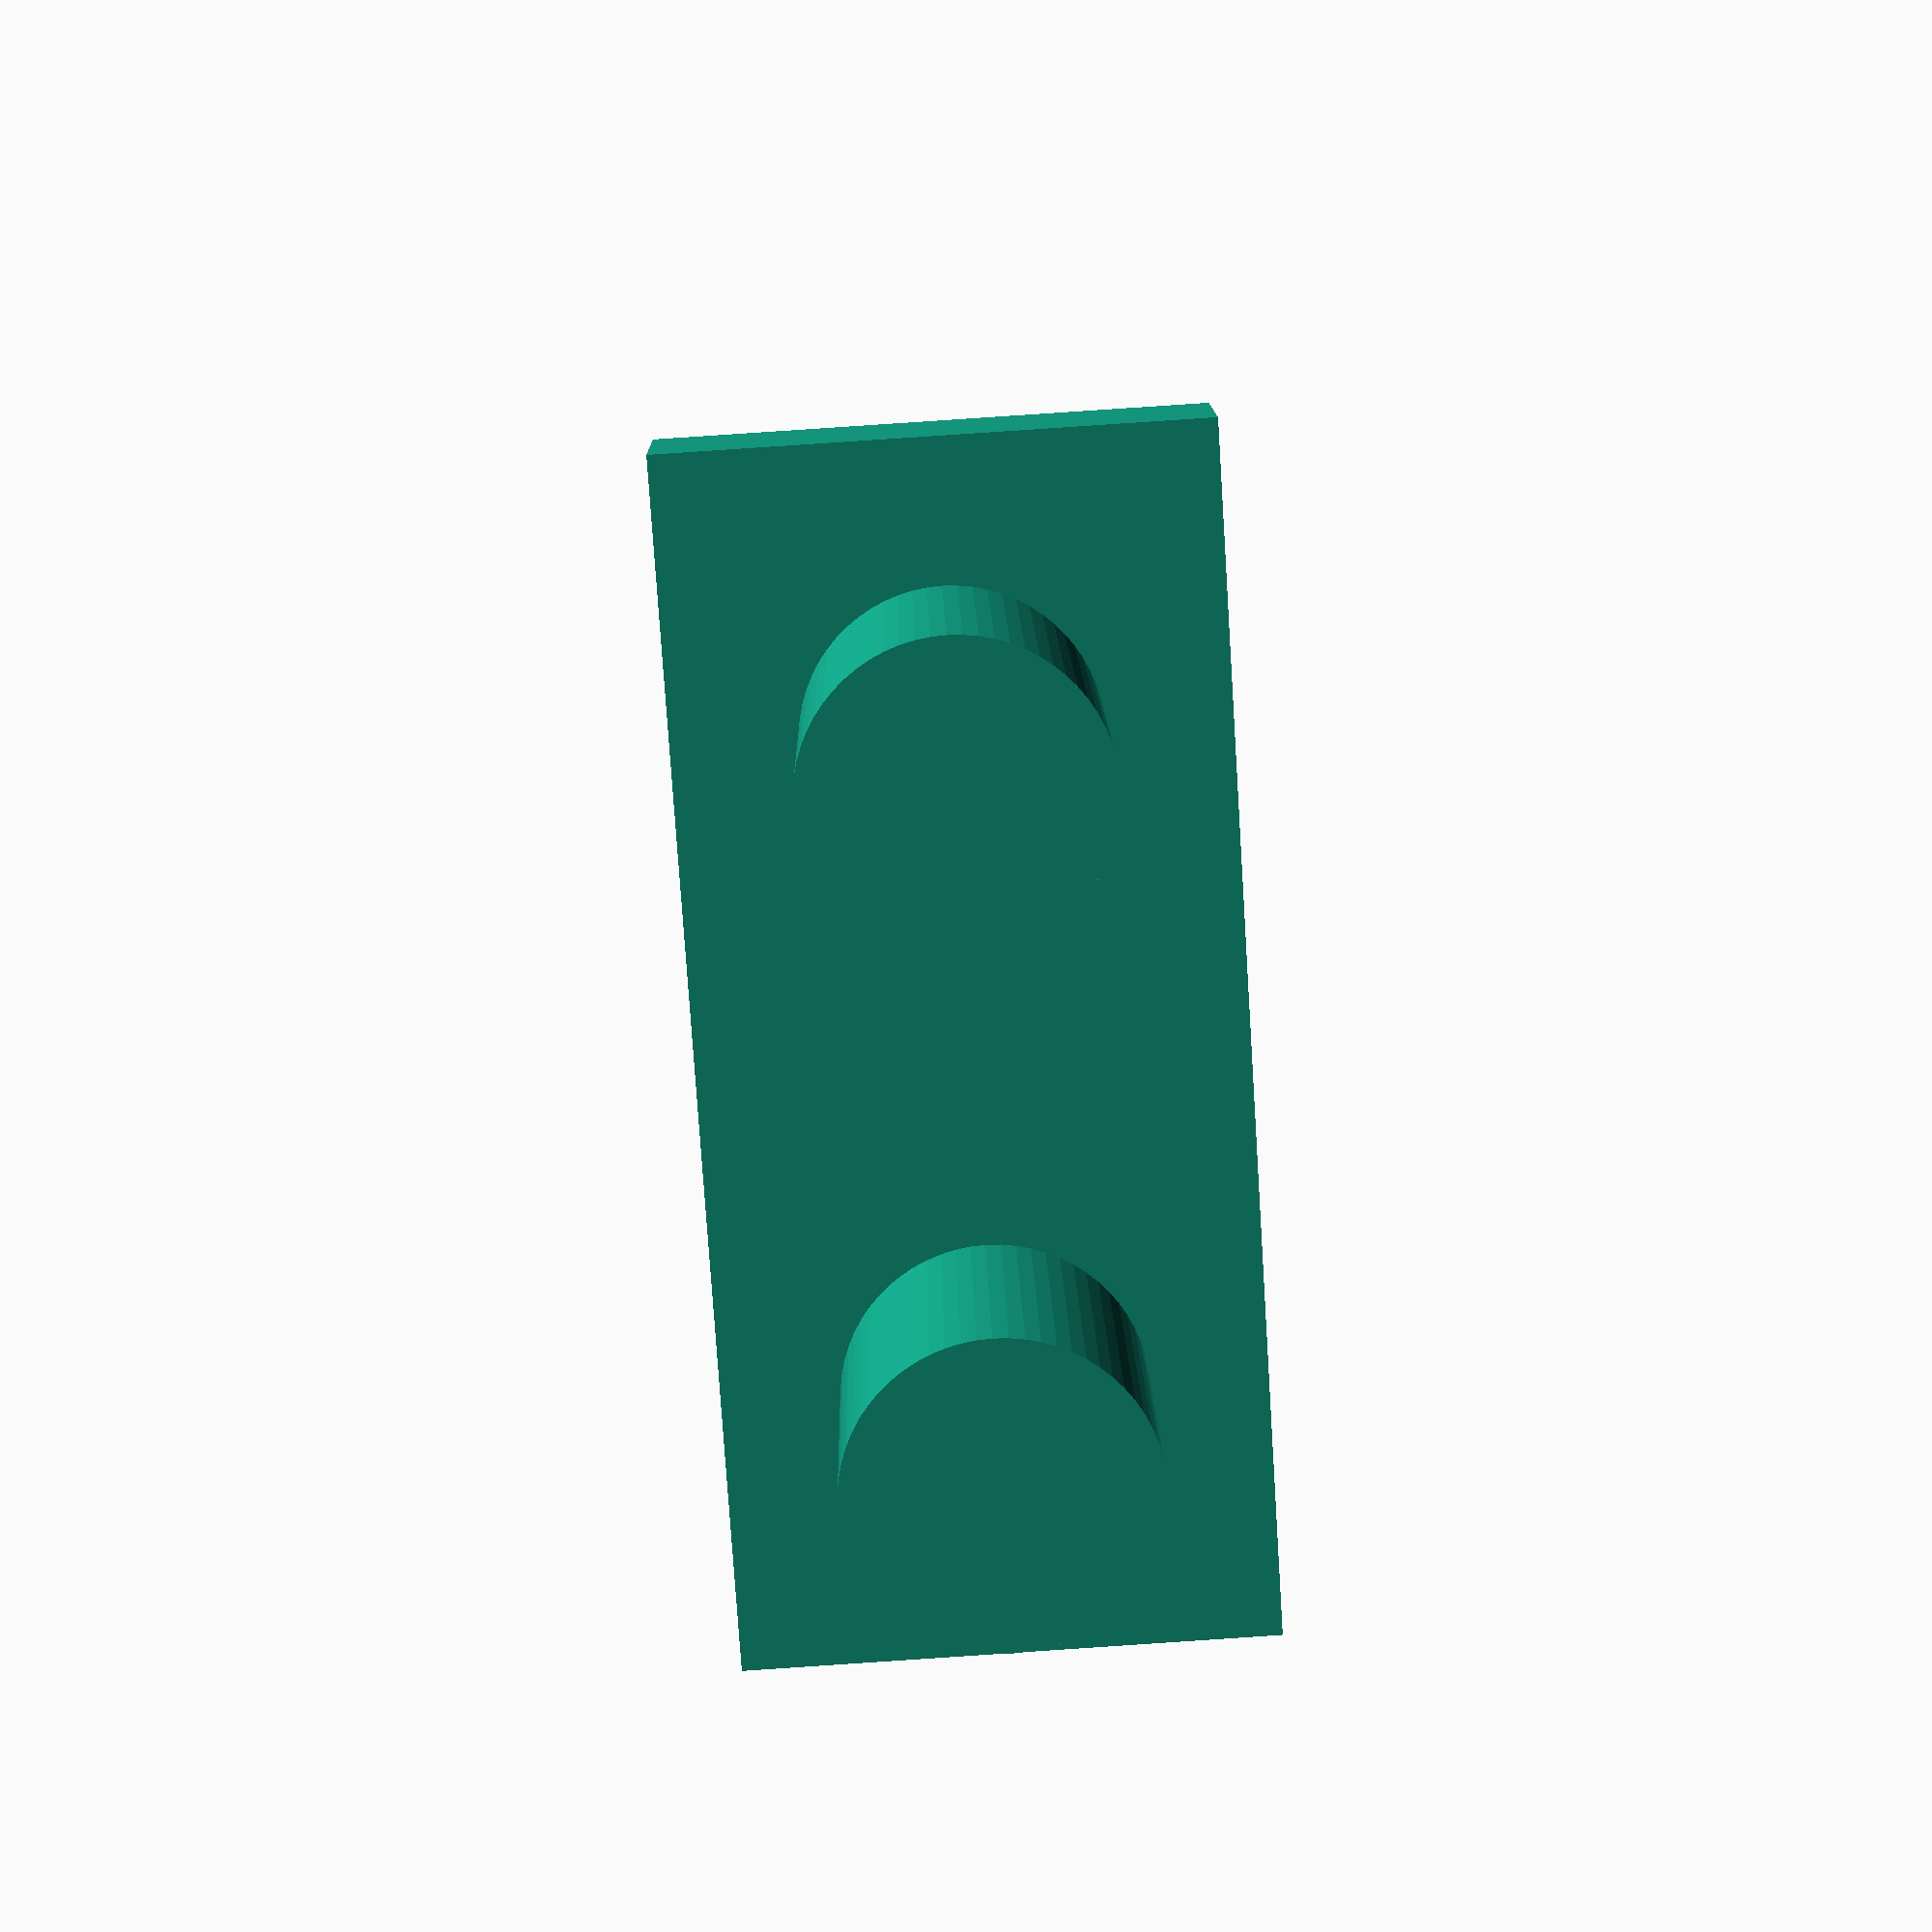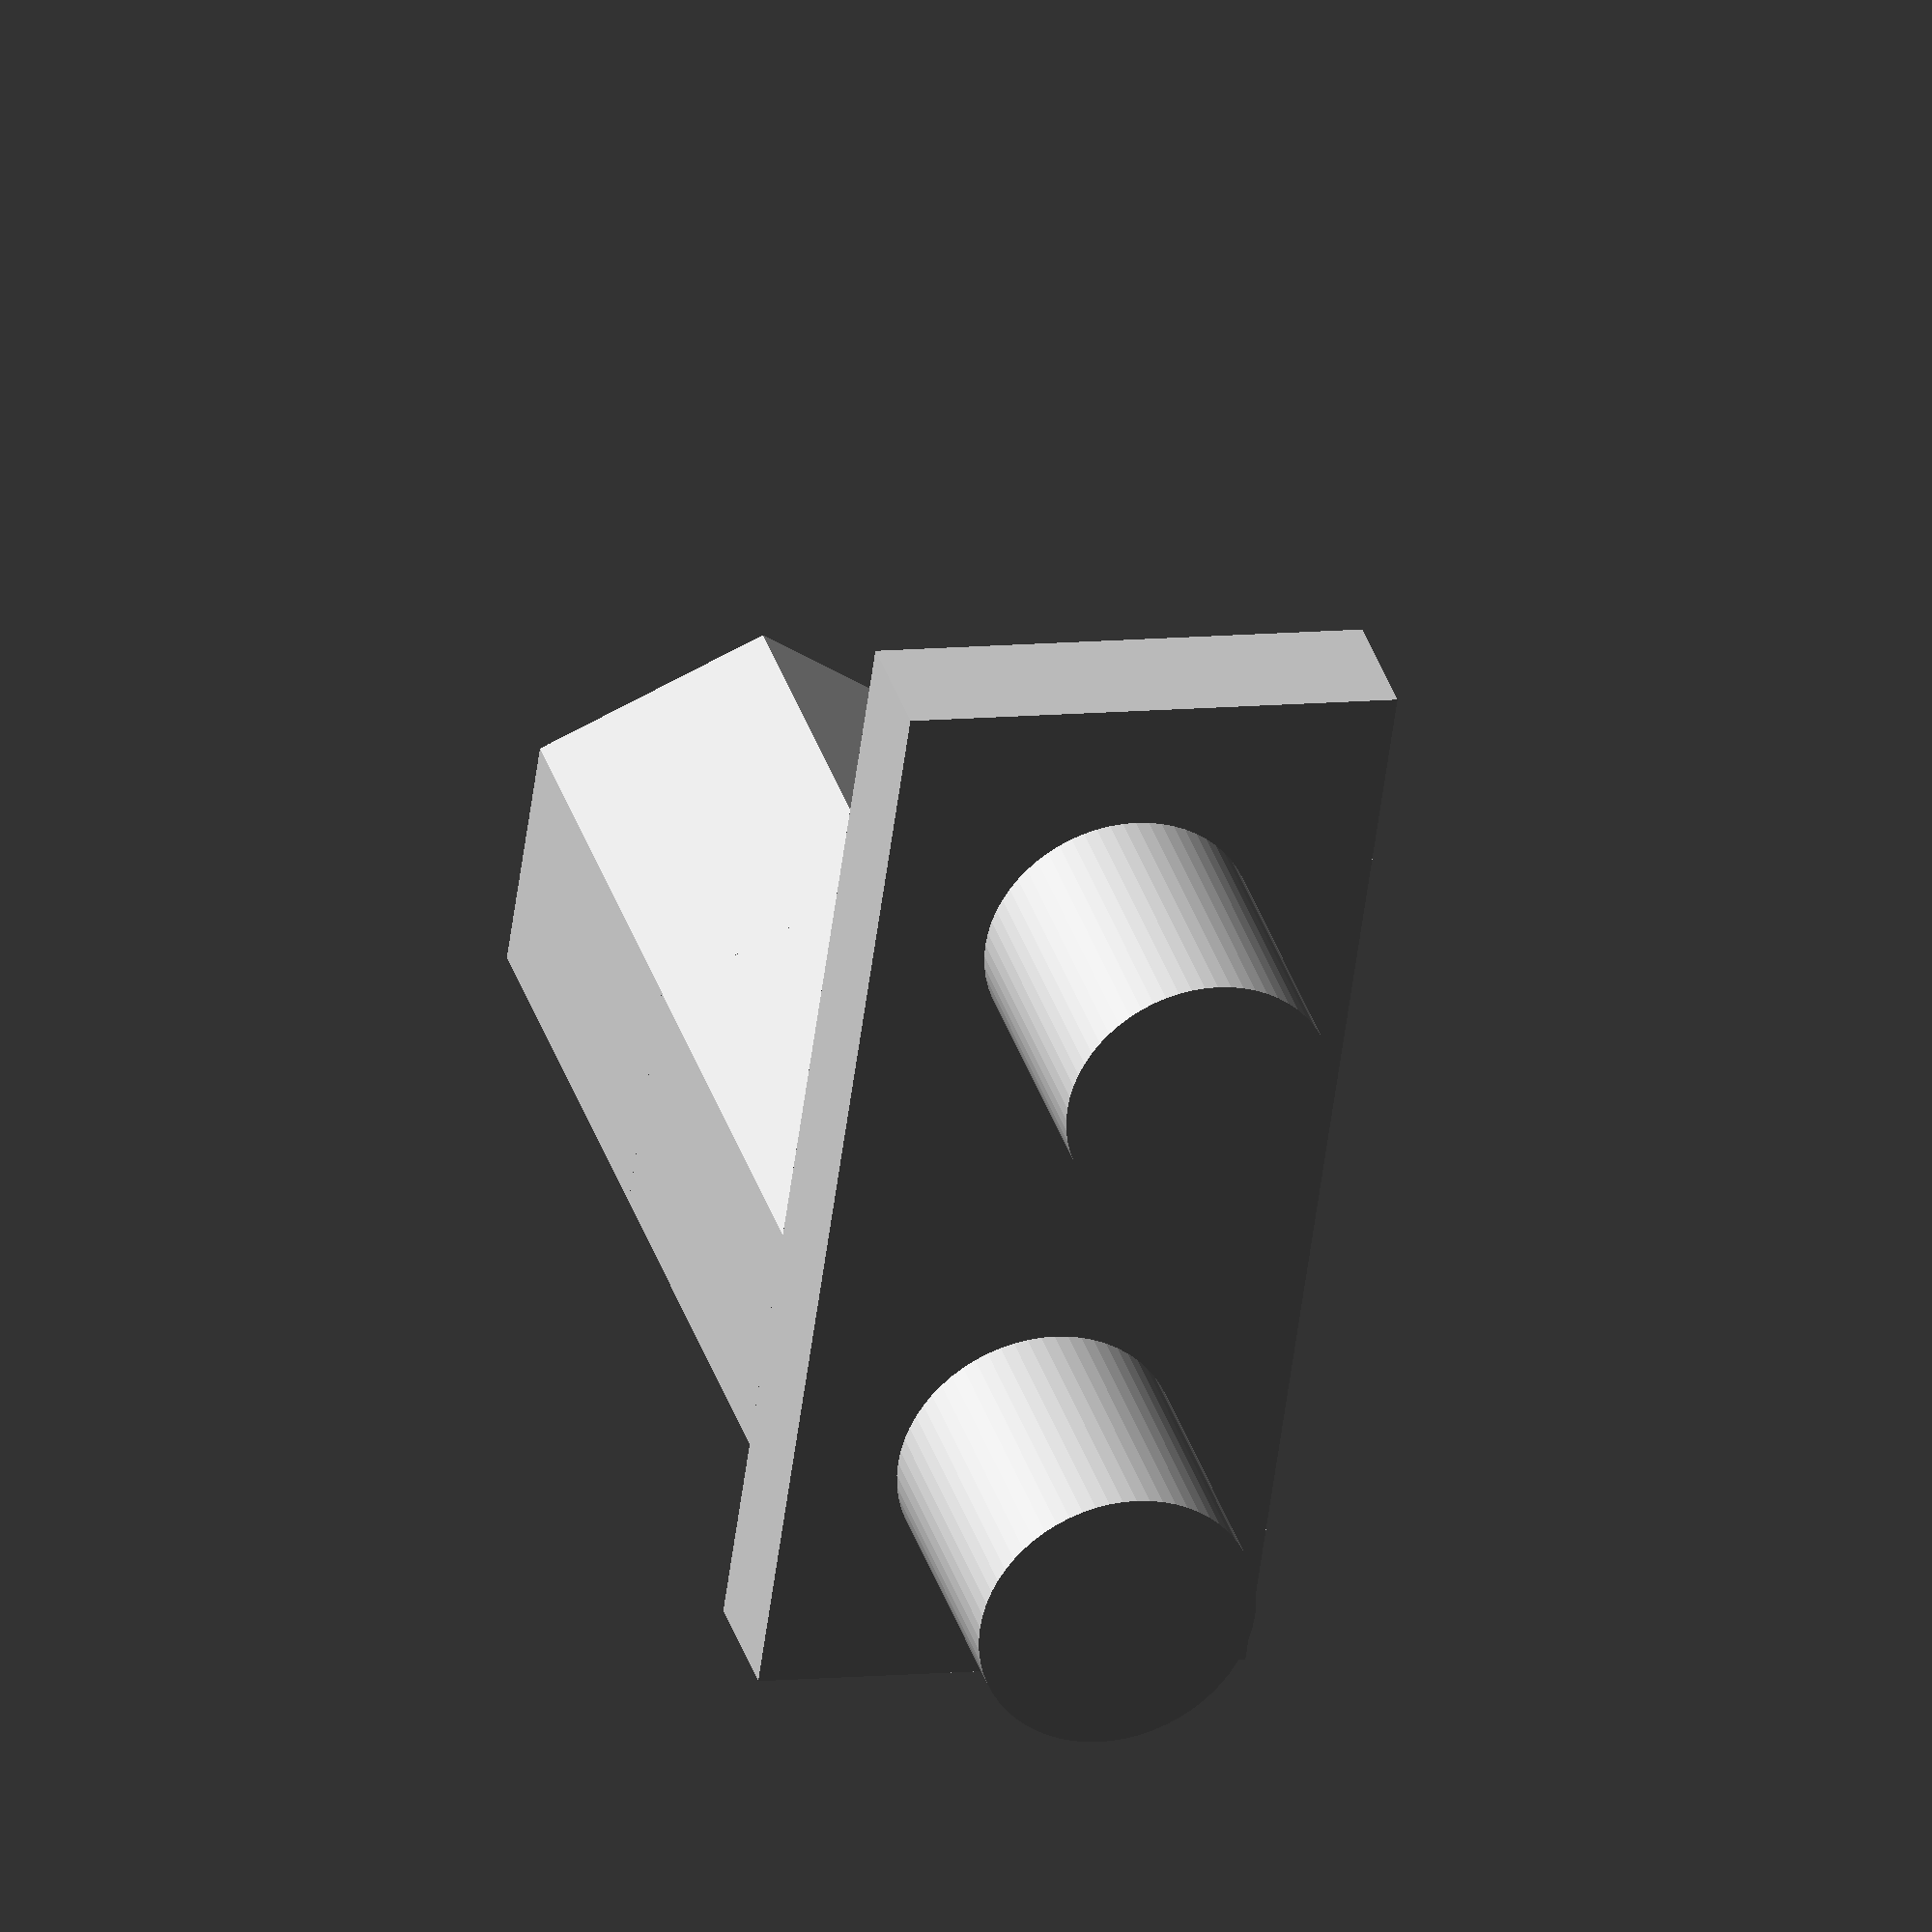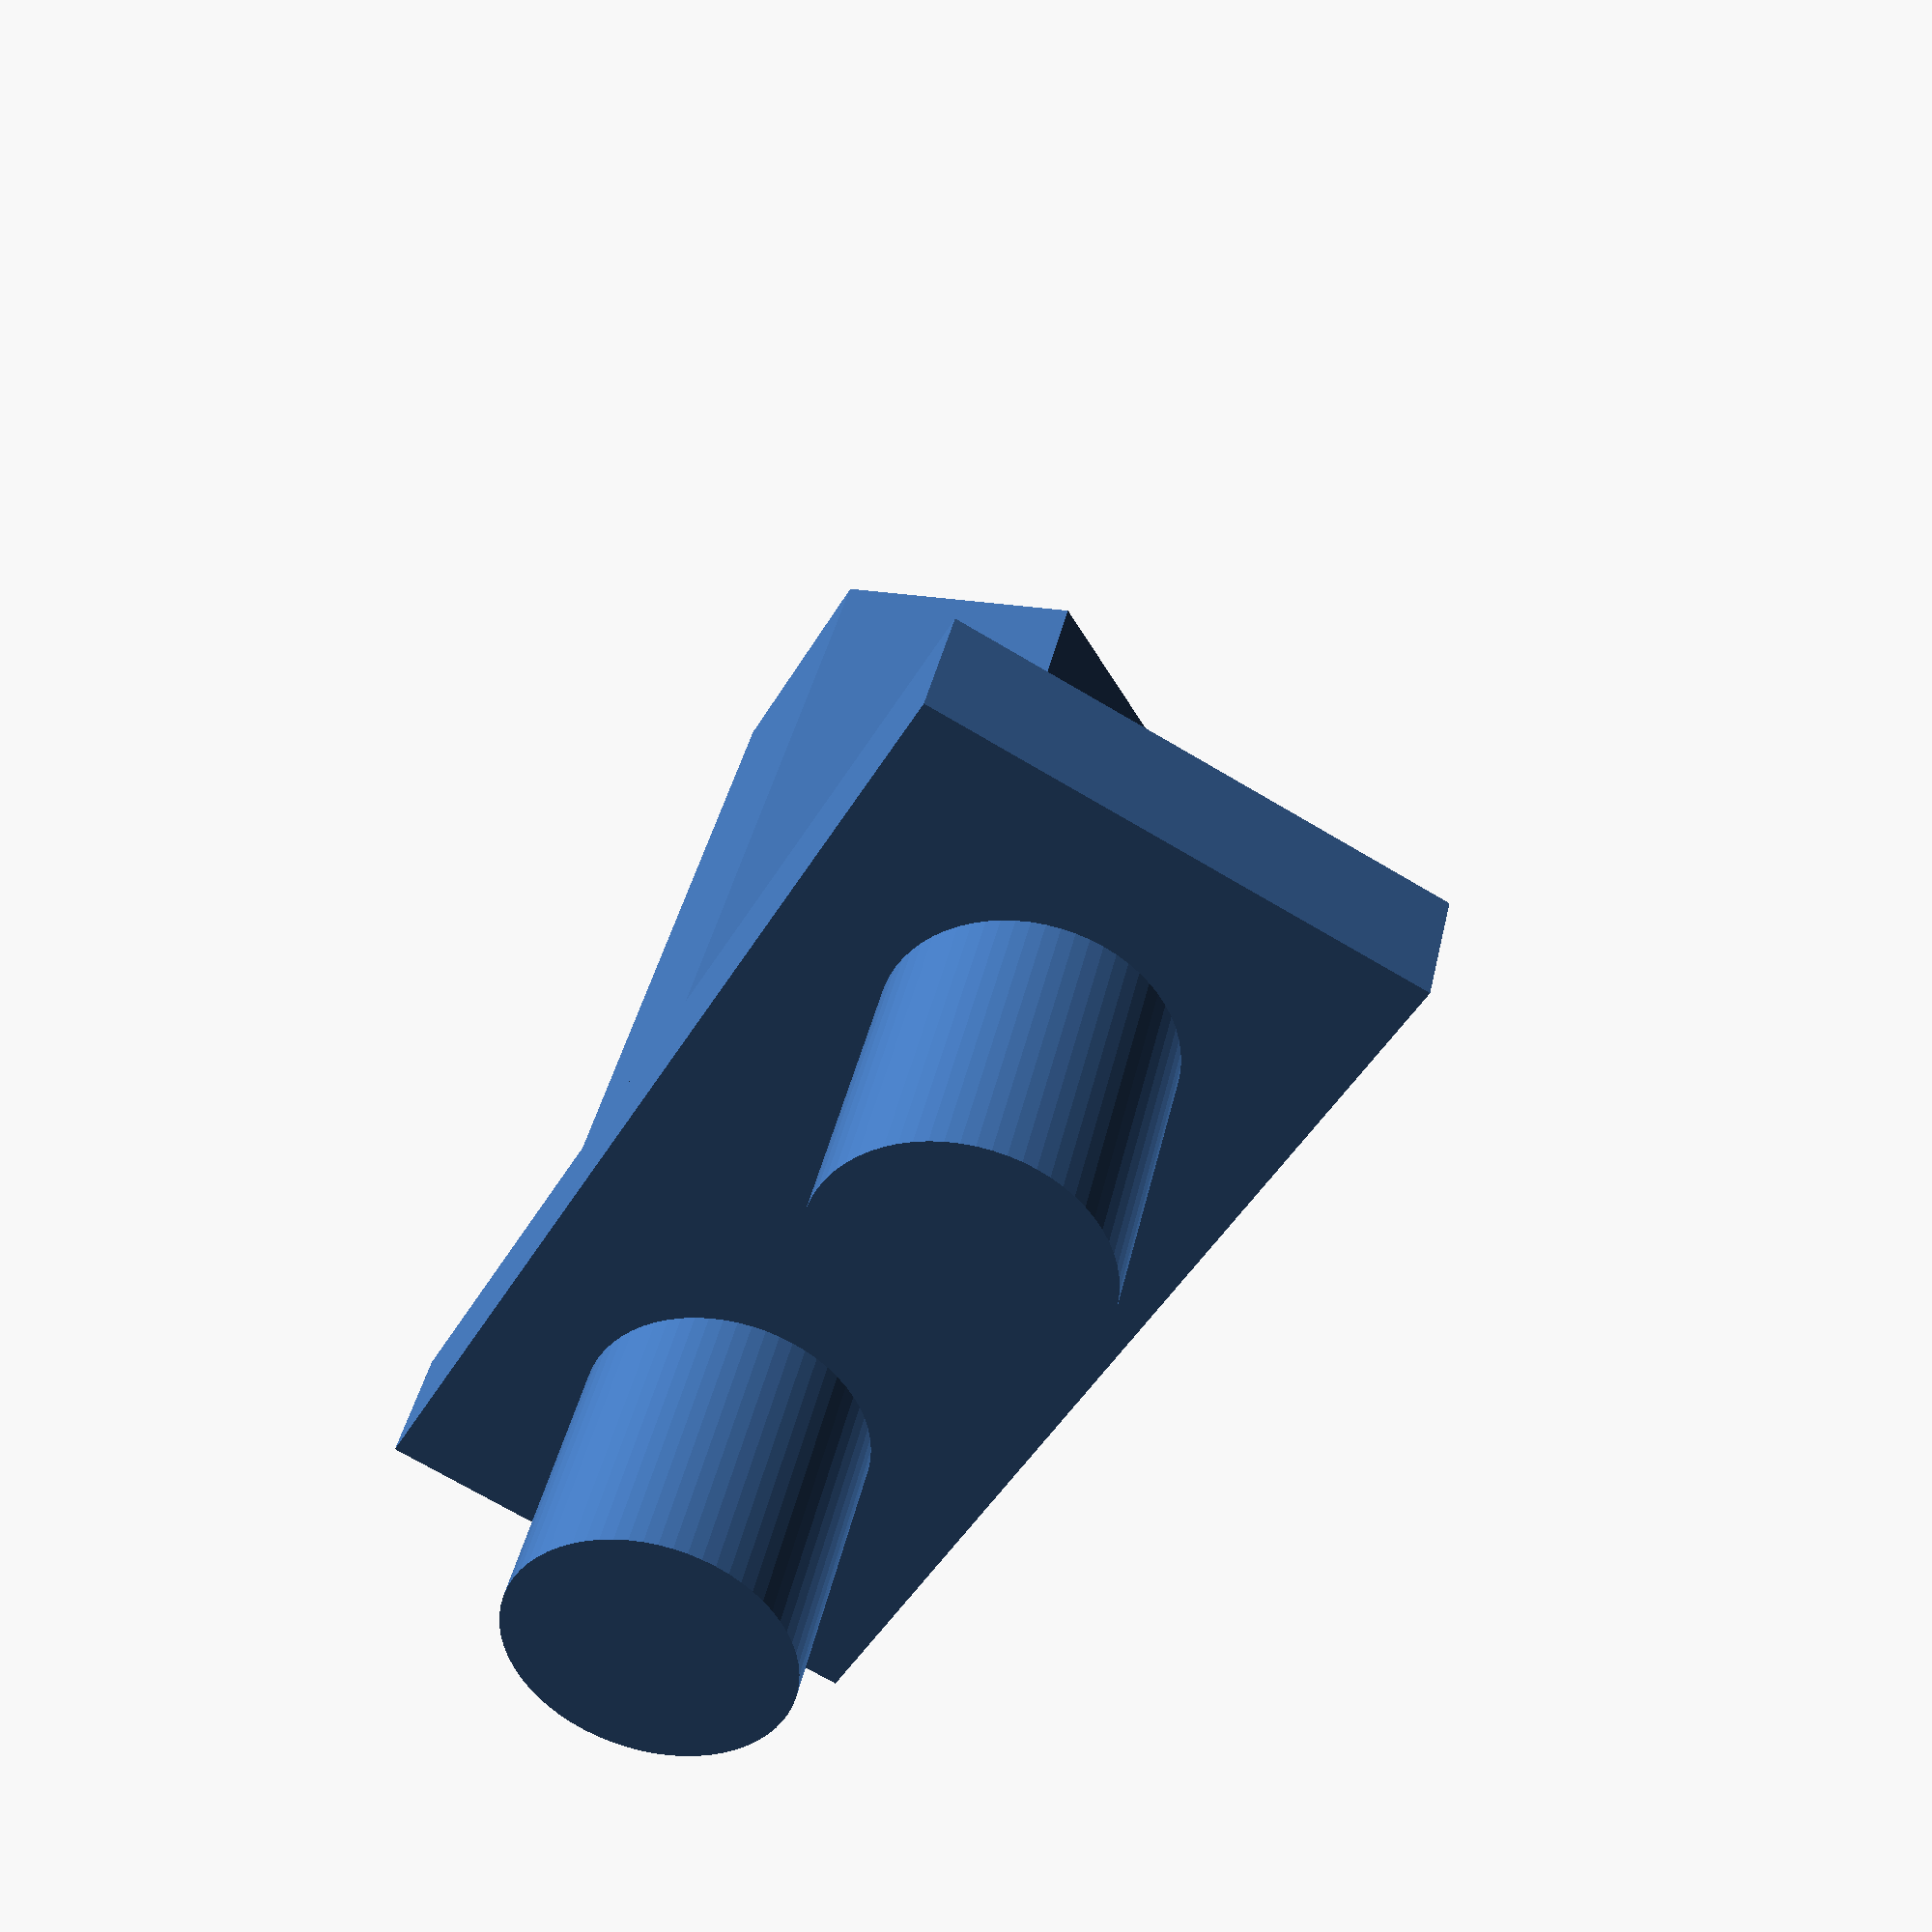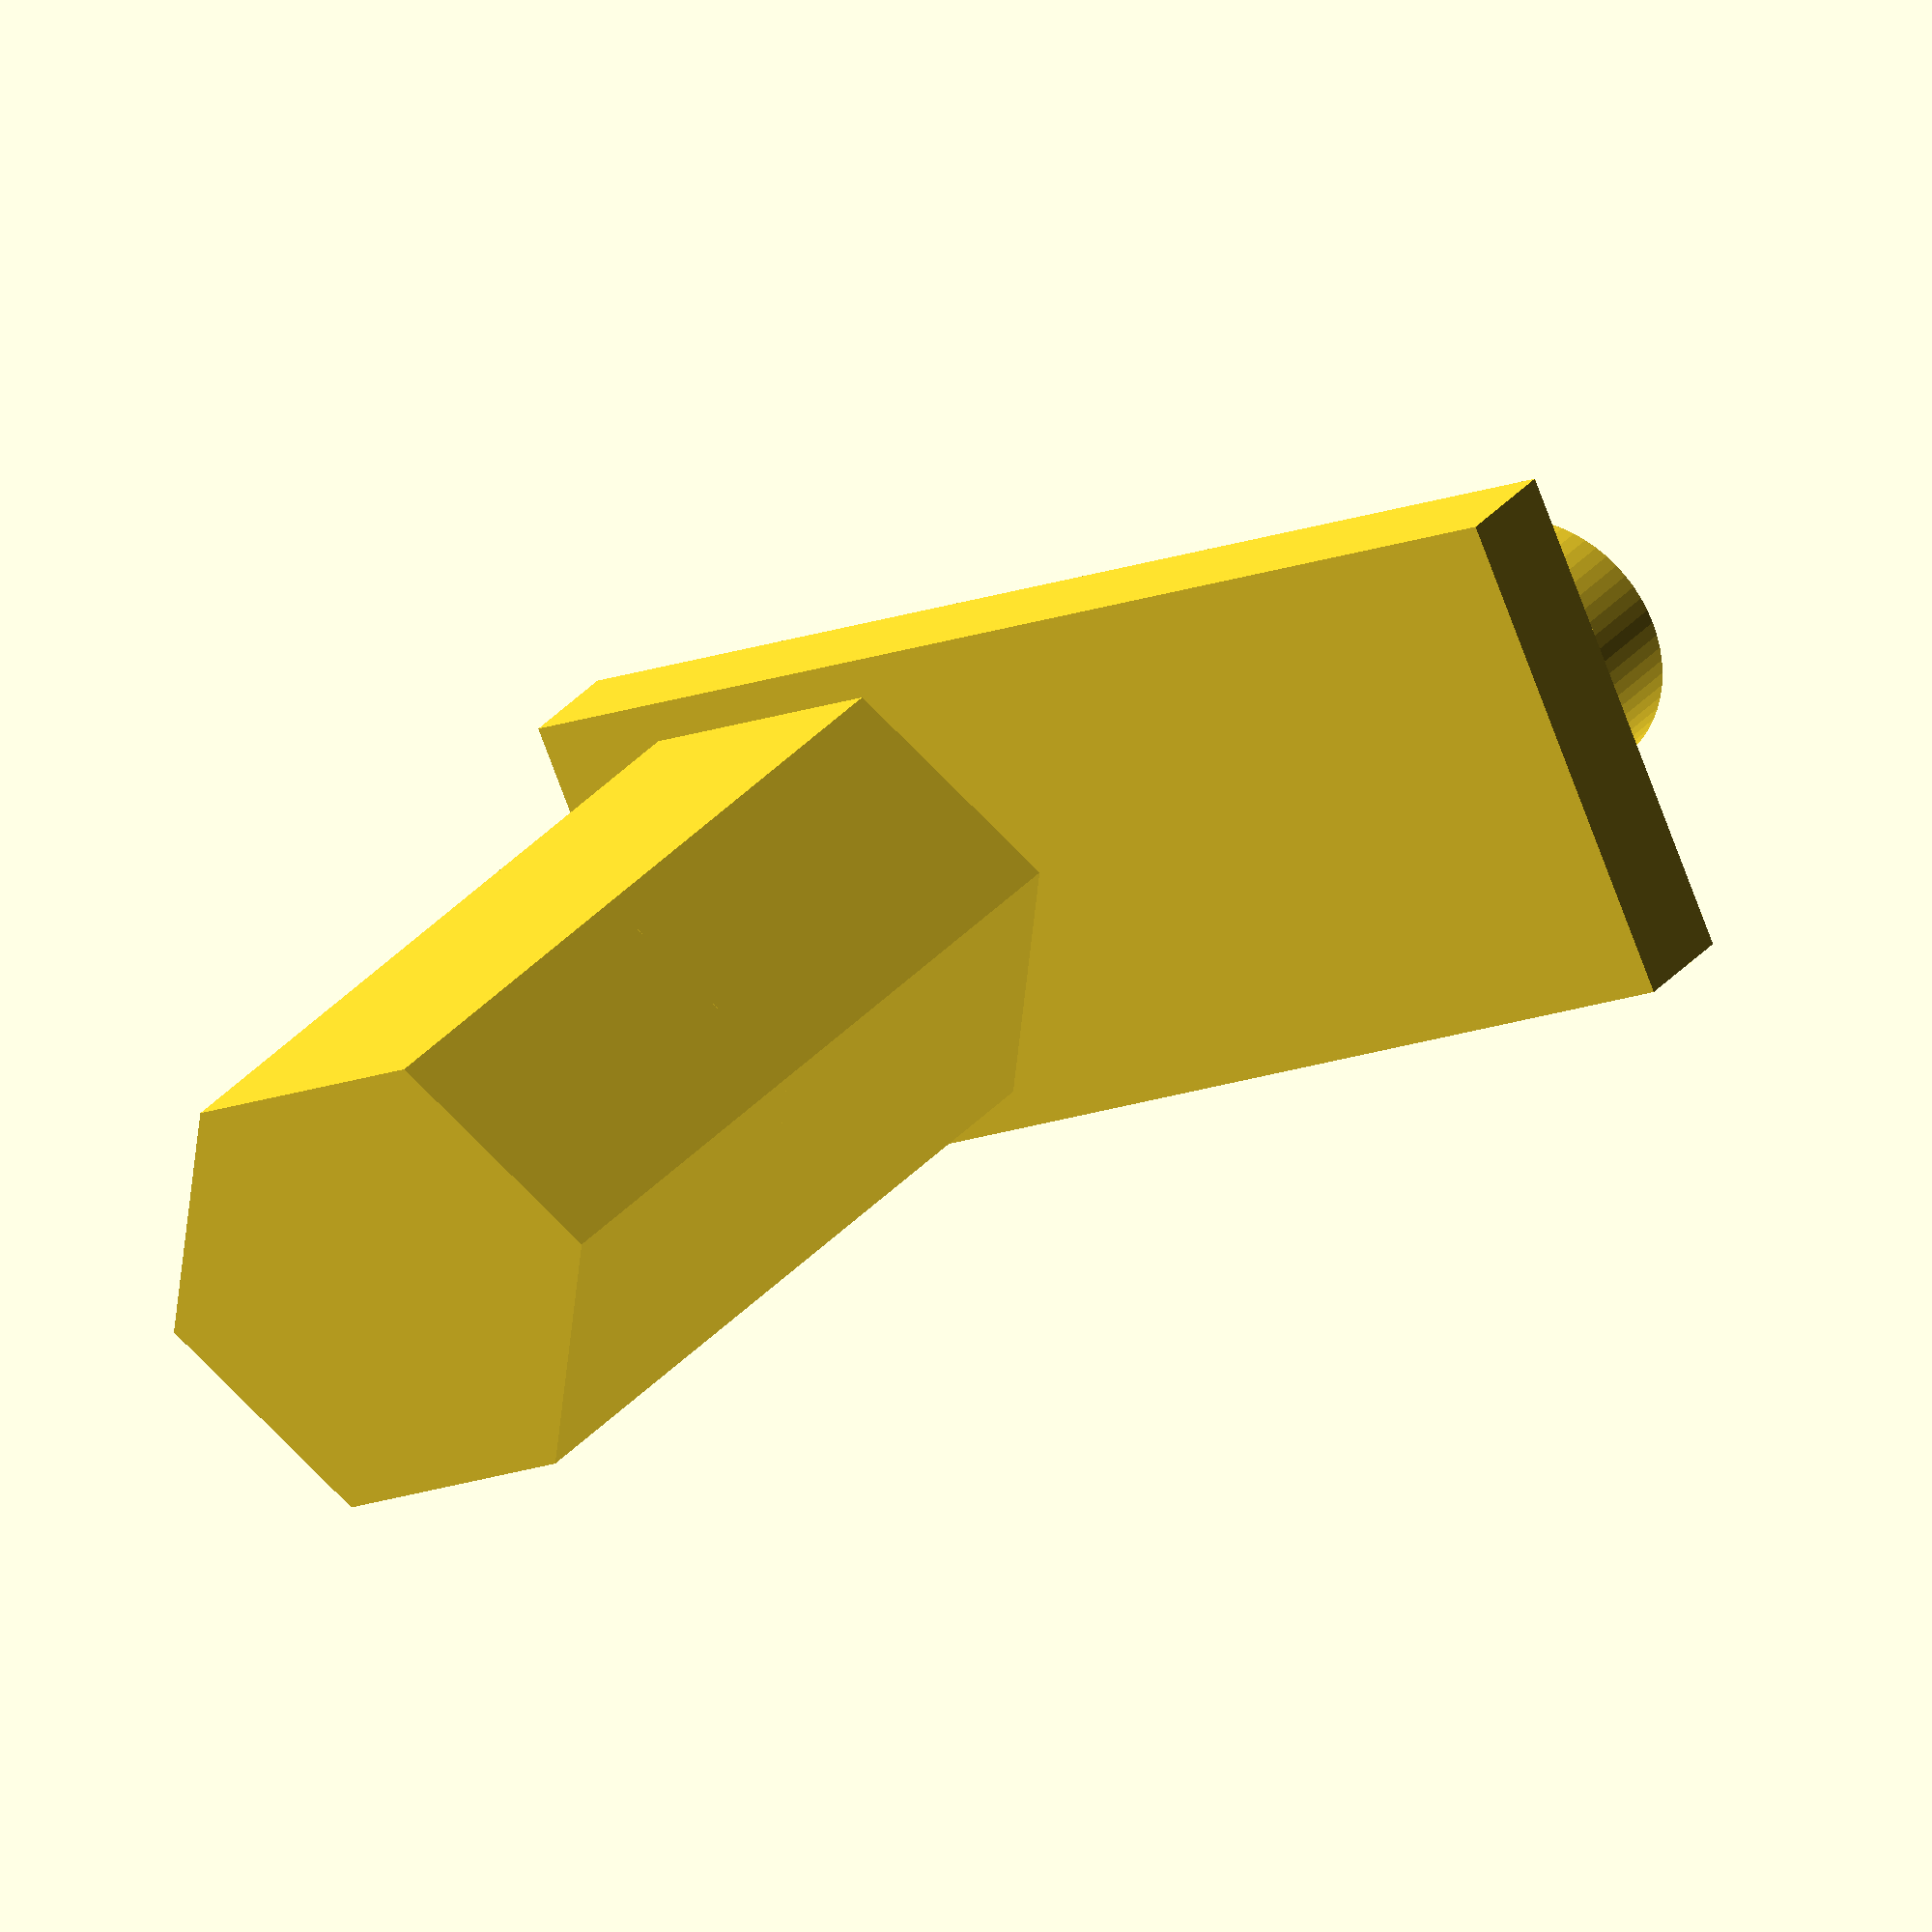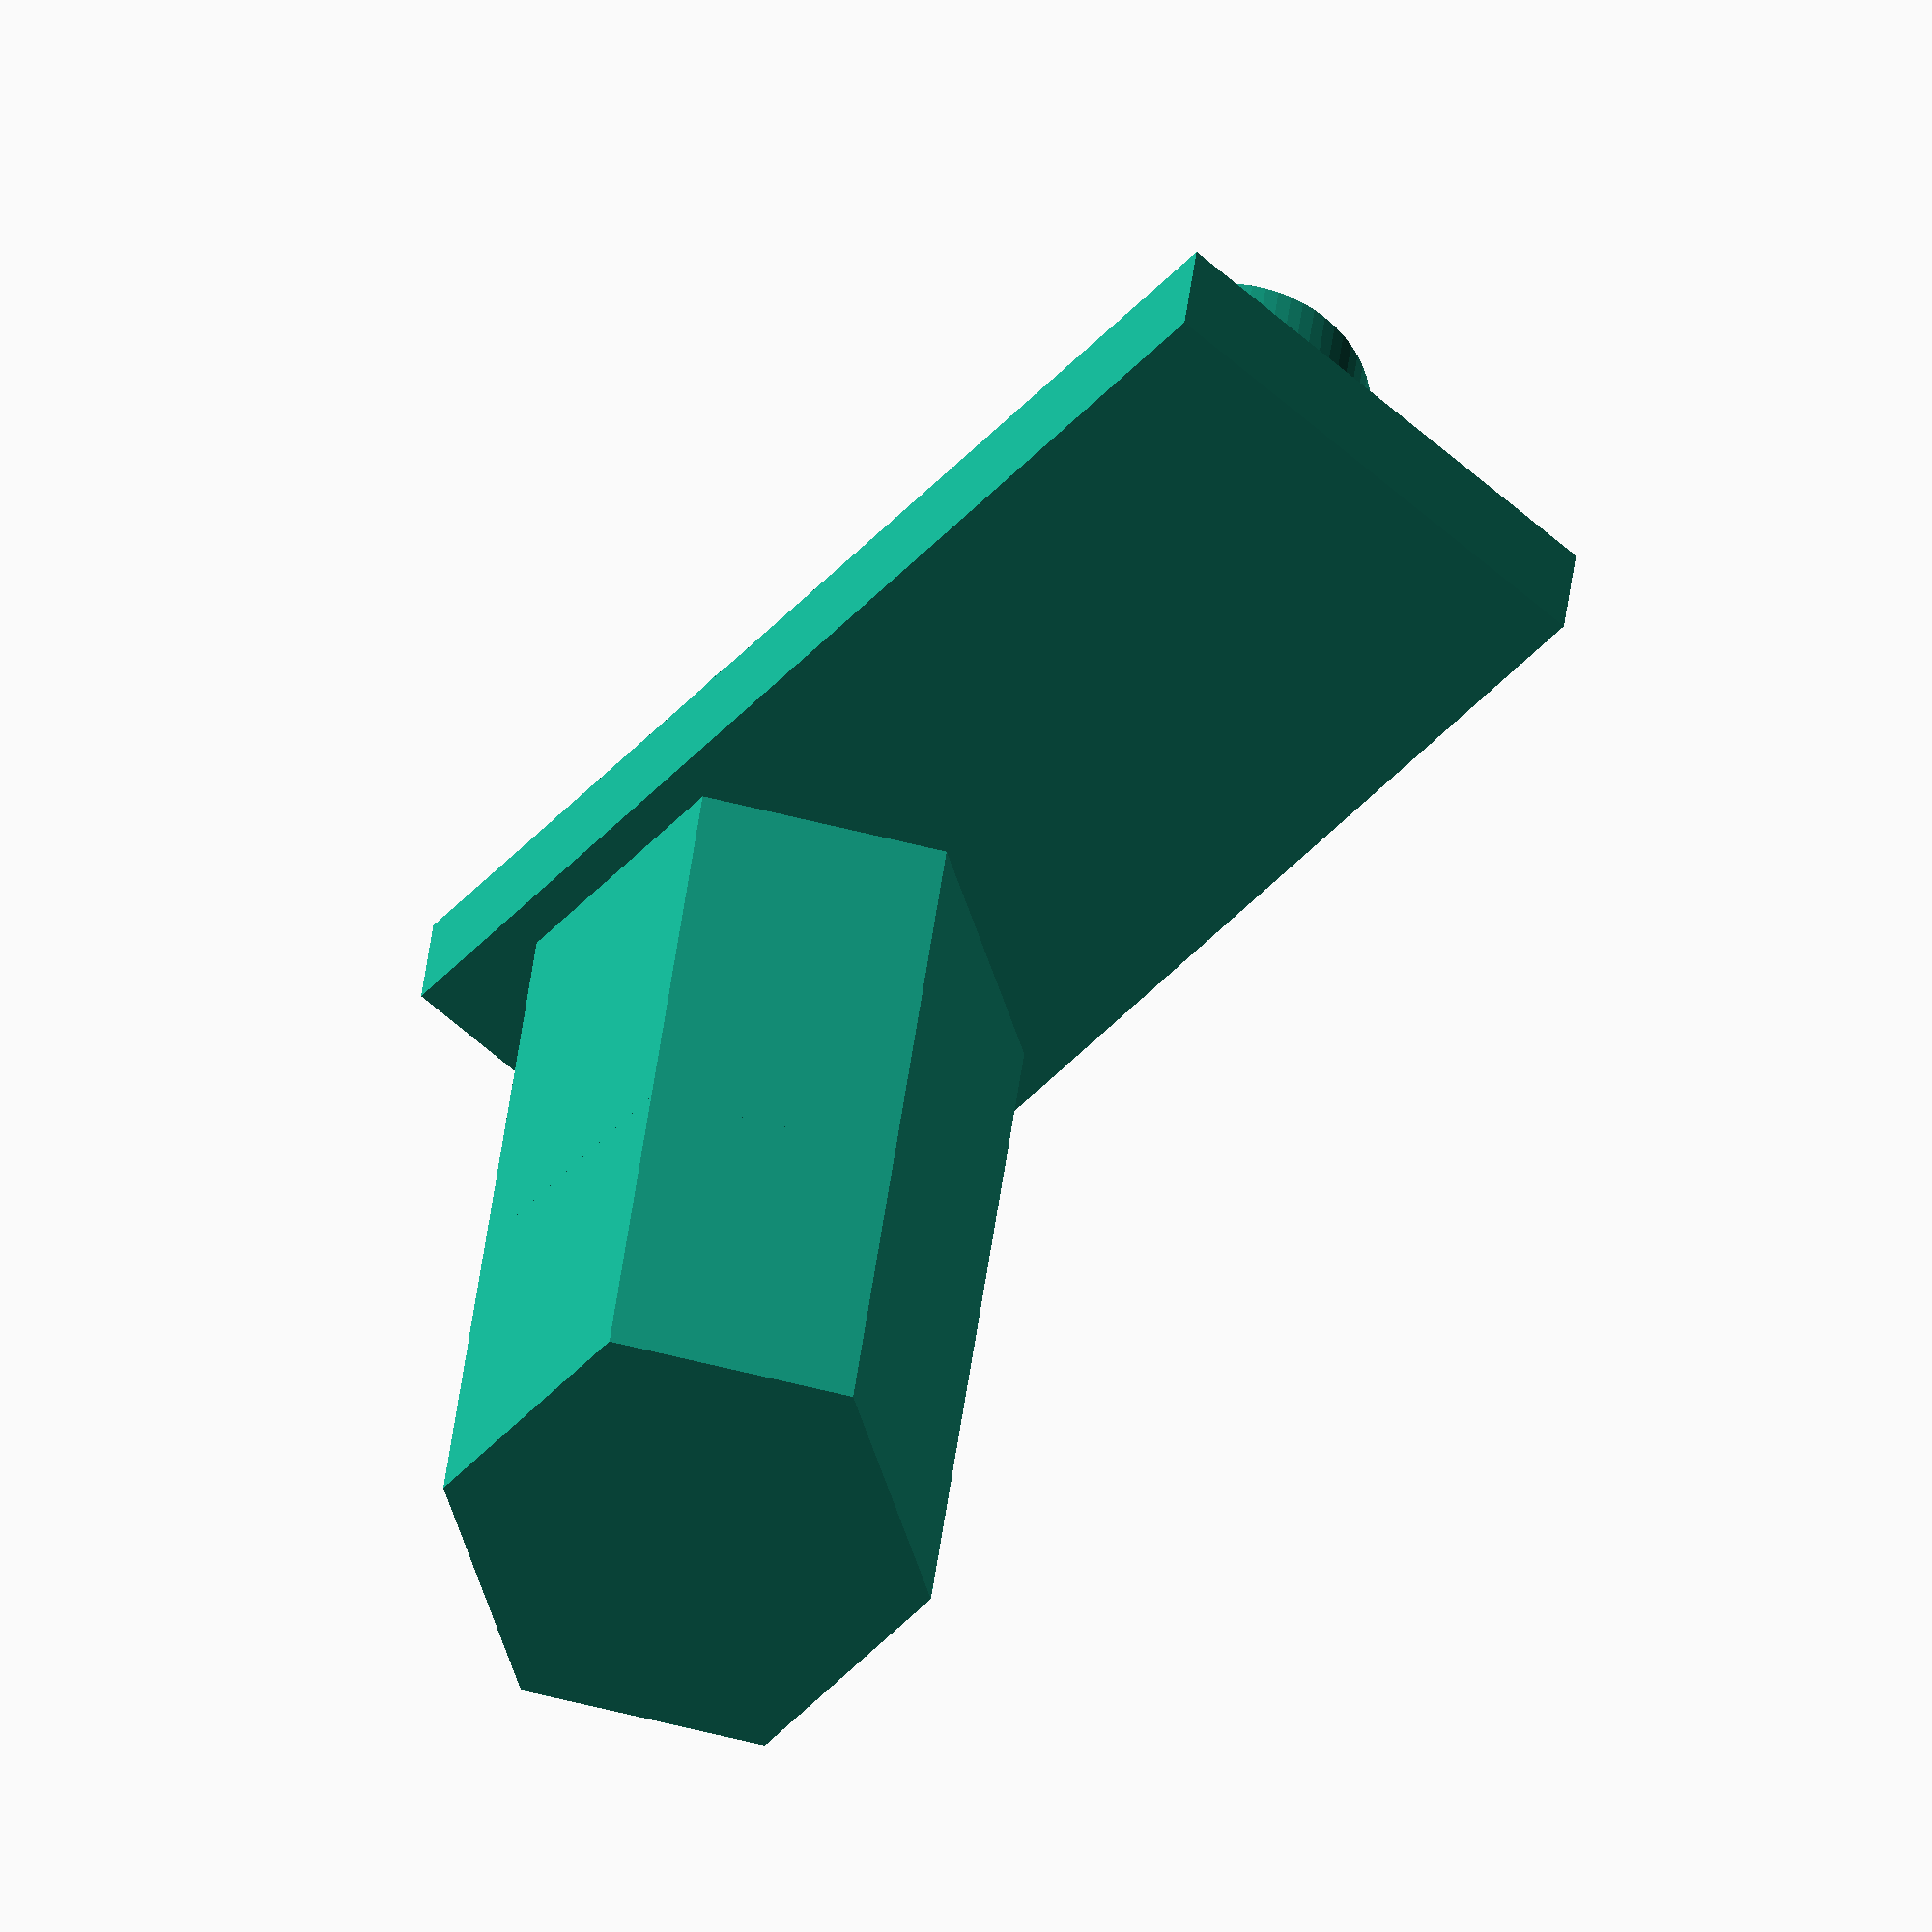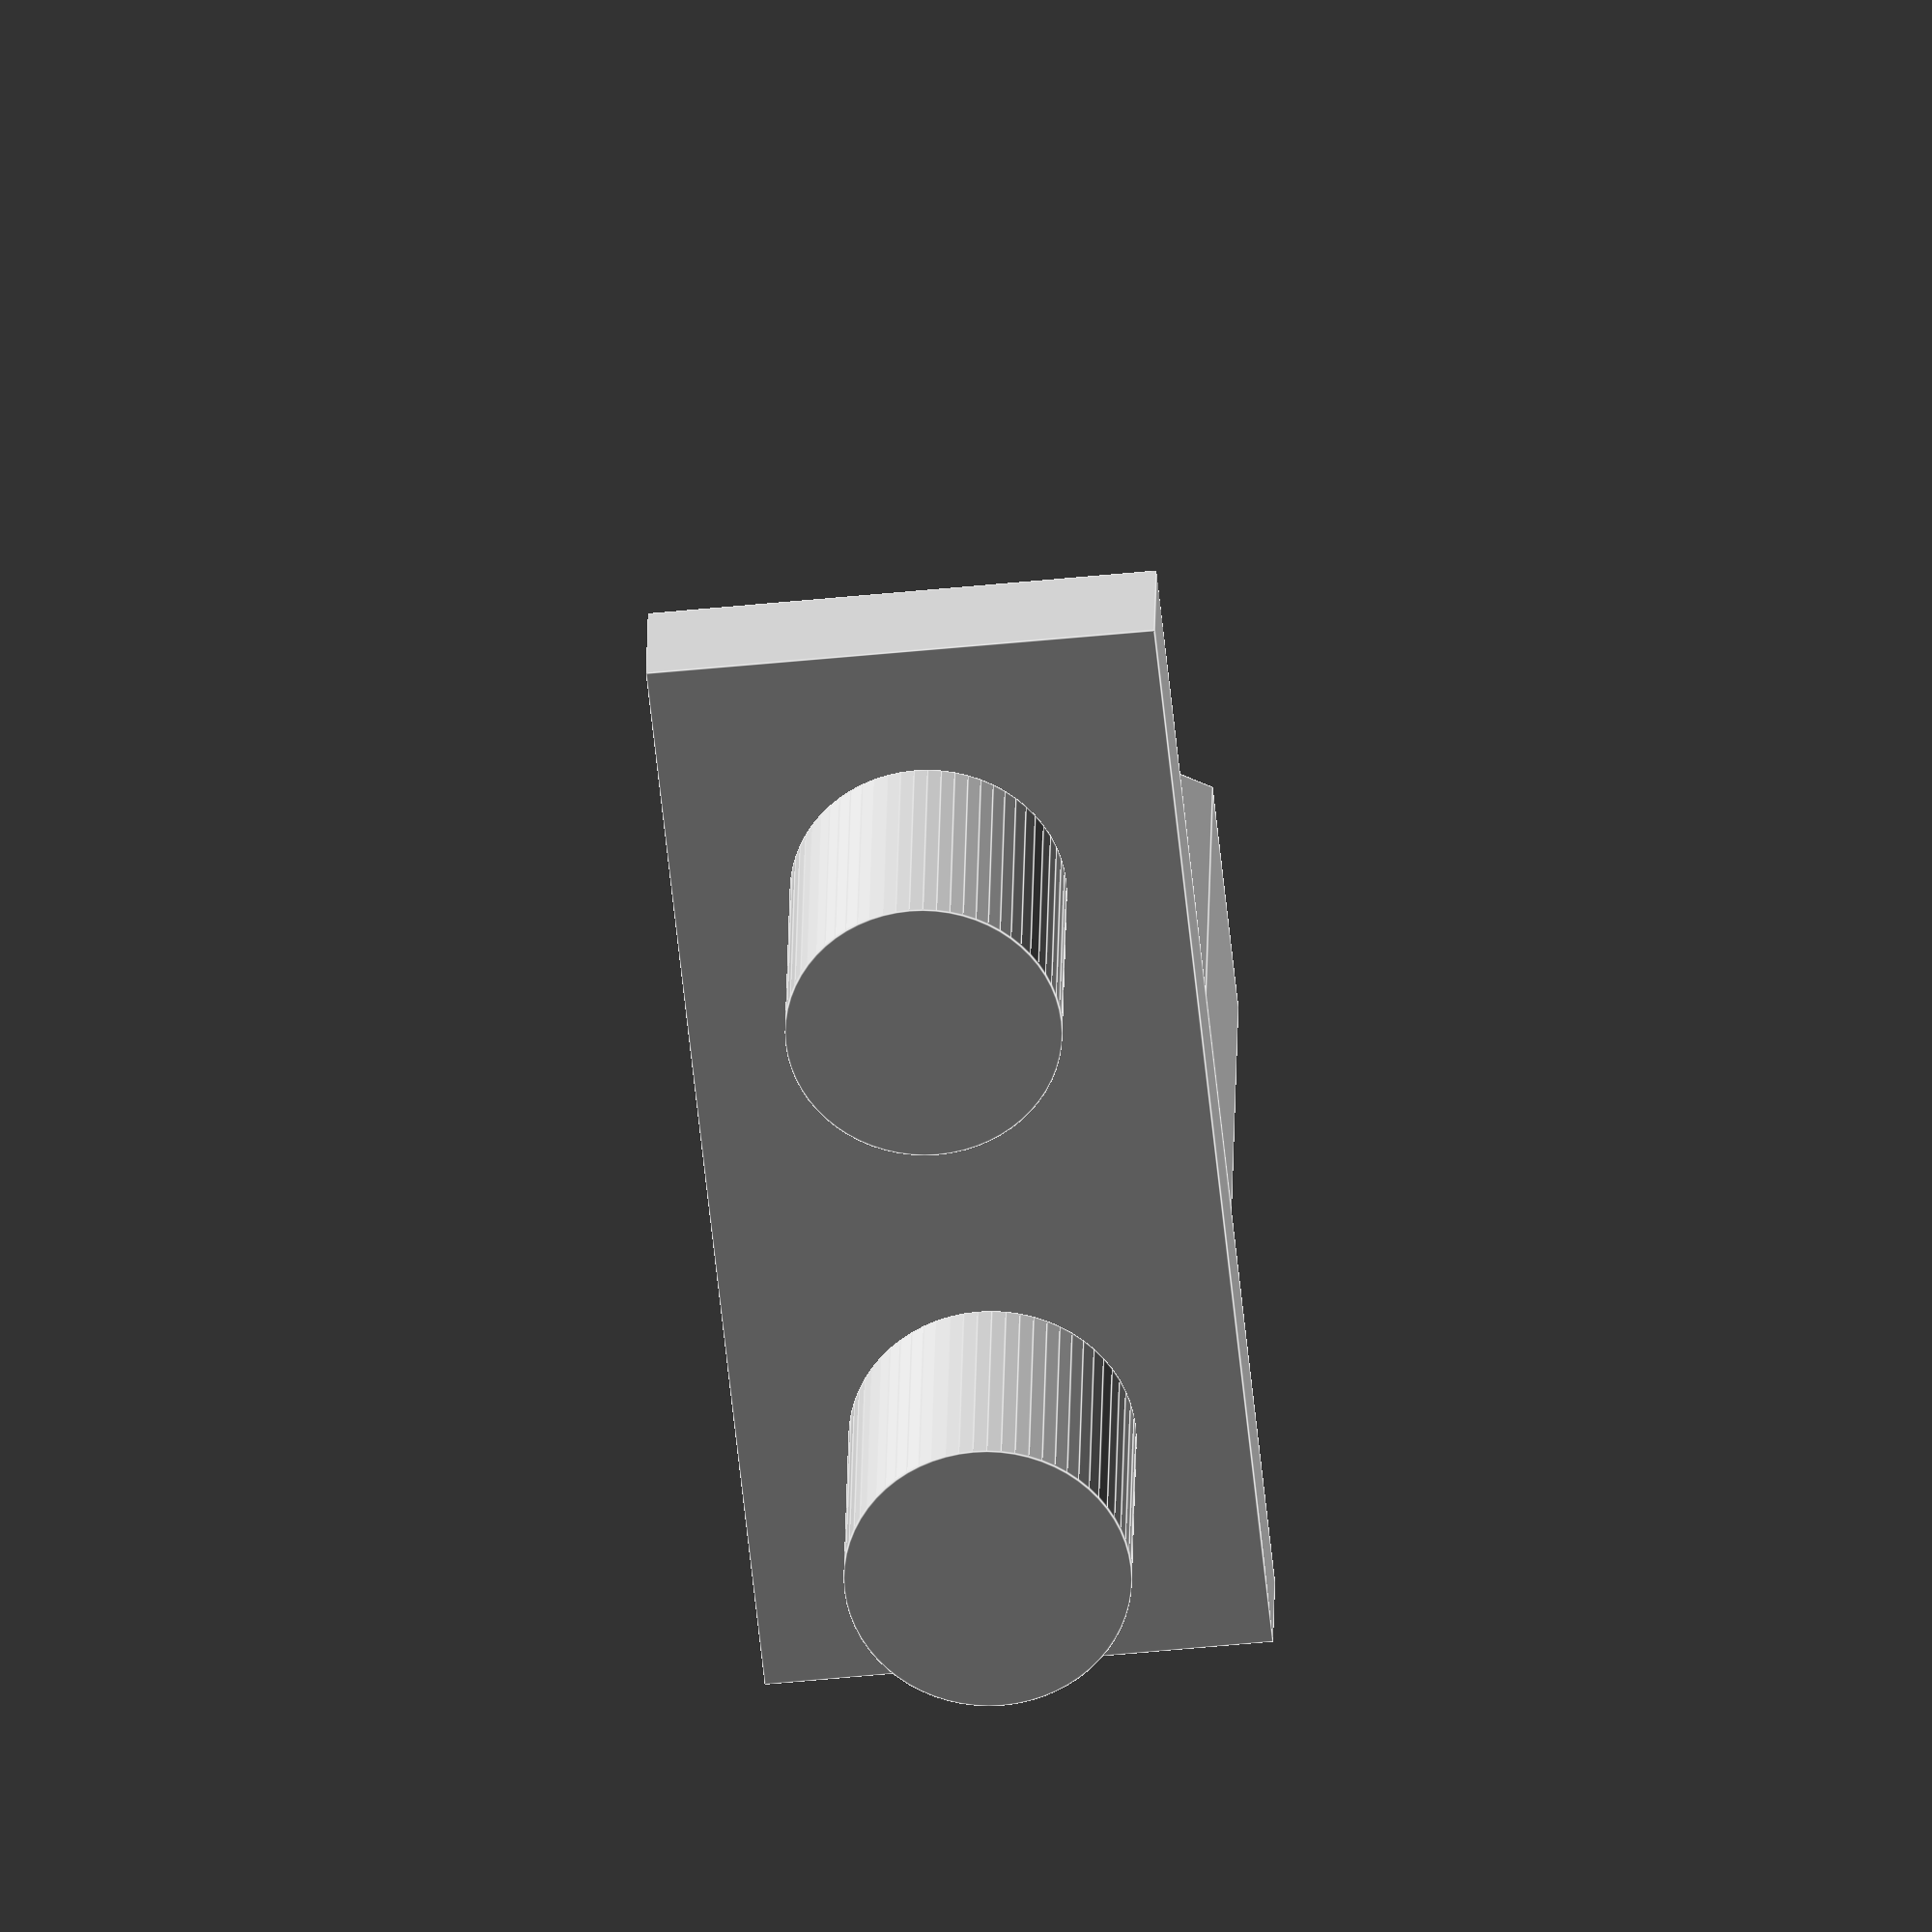
<openscad>
$fn=64;


union() {
	union() {
		union() {
			rotate(a = [90, 0, 0]) {
				union() {
					translate(v = [0, 0, 10]) {
						cylinder(r1 = 4.5944444444, r2 = 4.5944444444, $fn = 6, h = 8.1629146123);
					}
					cylinder($fn = 6, h = 10, r = 4.5944444444);
				}
			}
			translate(v = [0, 0, -4.6944444444]) {
				translate(v = [-4.6944444444, 0, 0]) {
					cube(size = [21.1200000000, 2.3472222222, 9.3888888889]);
				}
			}
		}
		translate(v = [0, 2.3472222222, 0]) {
			rotate(a = [-90, 0, 0]) {
				cylinder(h = 5.5000000000, r = 2.6500000000);
			}
		}
	}
	translate(v = [11.4000000000, 0, 0]) {
		translate(v = [0, 2.3472222222, 0]) {
			rotate(a = [-90, 0, 0]) {
				cylinder(h = 5.5000000000, r = 2.5500000000);
			}
		}
	}
}

</openscad>
<views>
elev=272.1 azim=345.5 roll=266.2 proj=p view=wireframe
elev=352.1 azim=244.2 roll=252.3 proj=o view=wireframe
elev=71.4 azim=156.1 roll=239.3 proj=p view=wireframe
elev=76.1 azim=29.6 roll=20.4 proj=o view=solid
elev=62.4 azim=8.1 roll=47.9 proj=o view=solid
elev=53.4 azim=188.7 roll=276.0 proj=o view=edges
</views>
